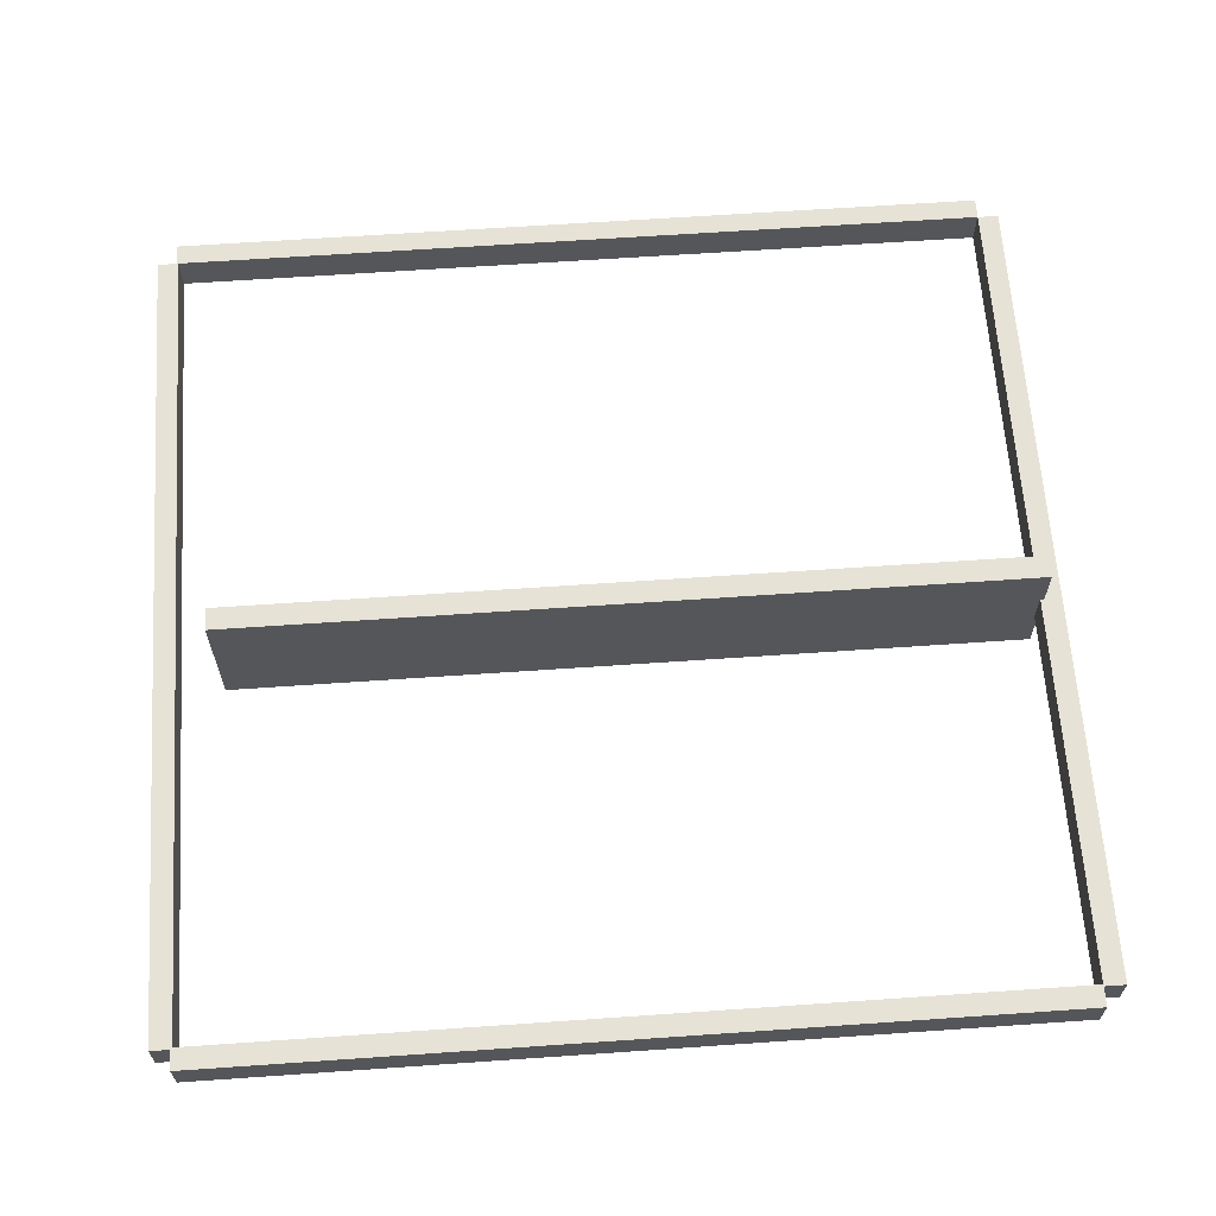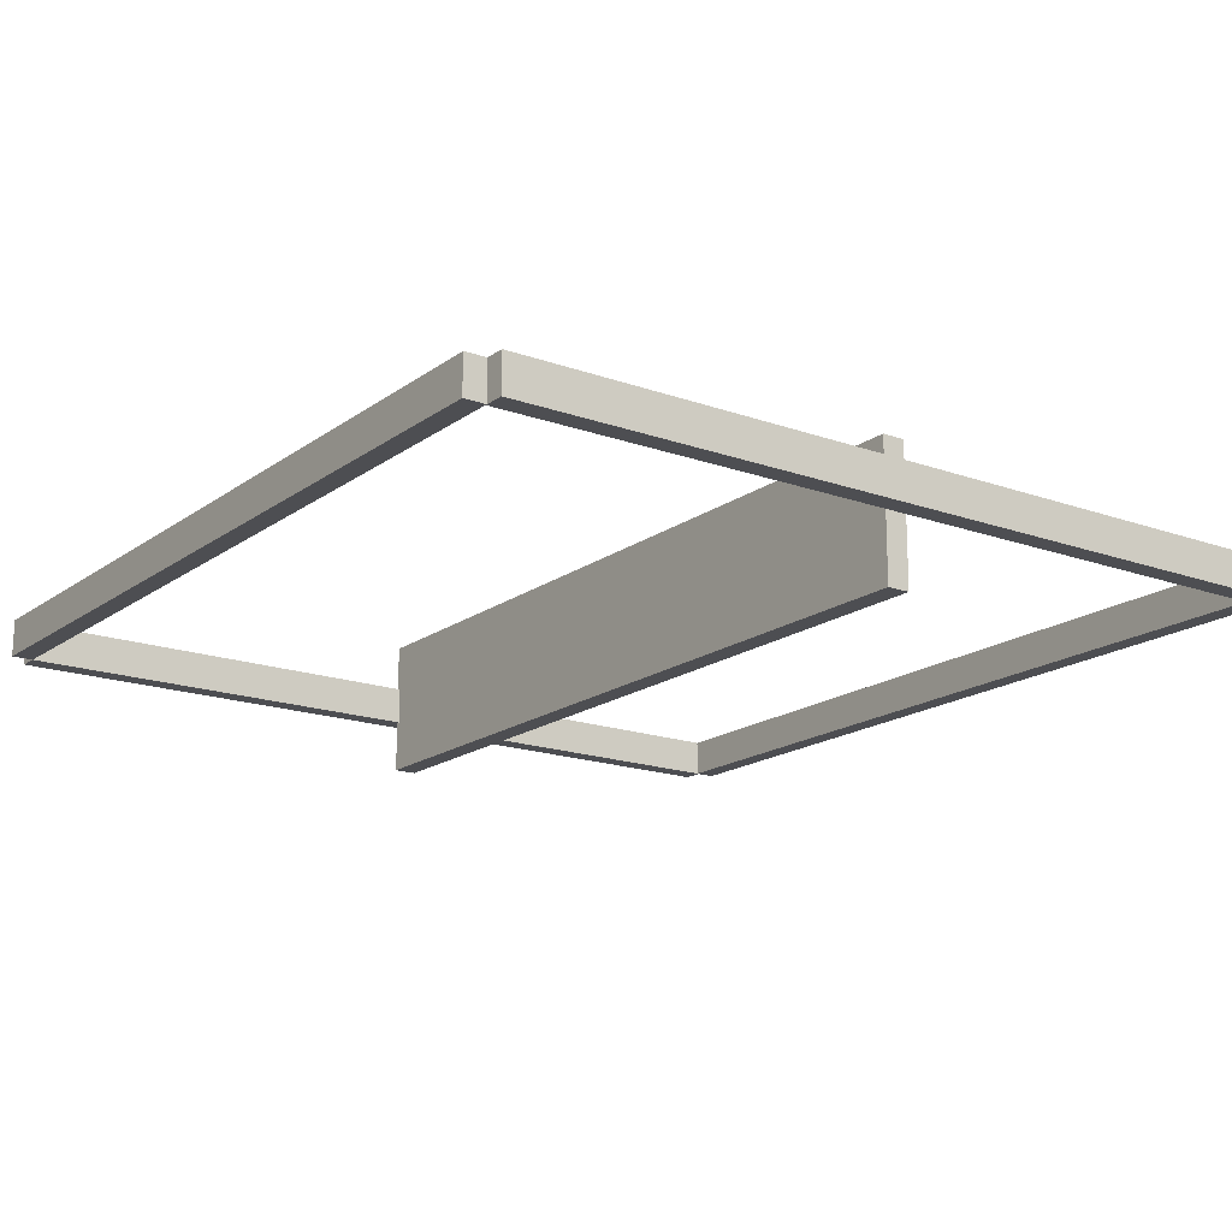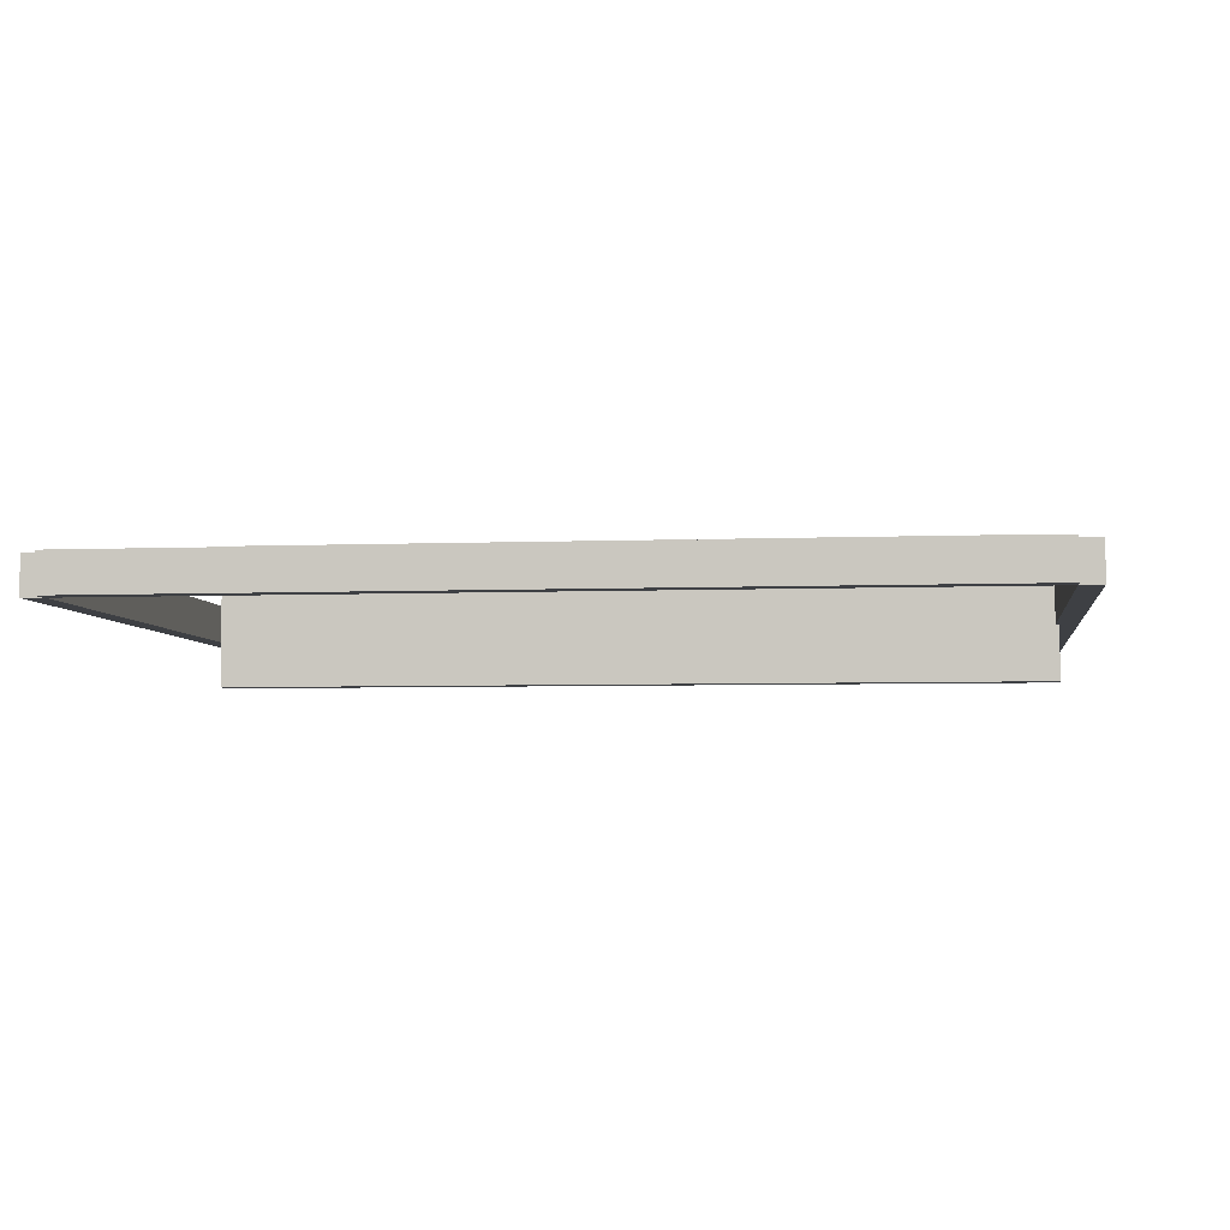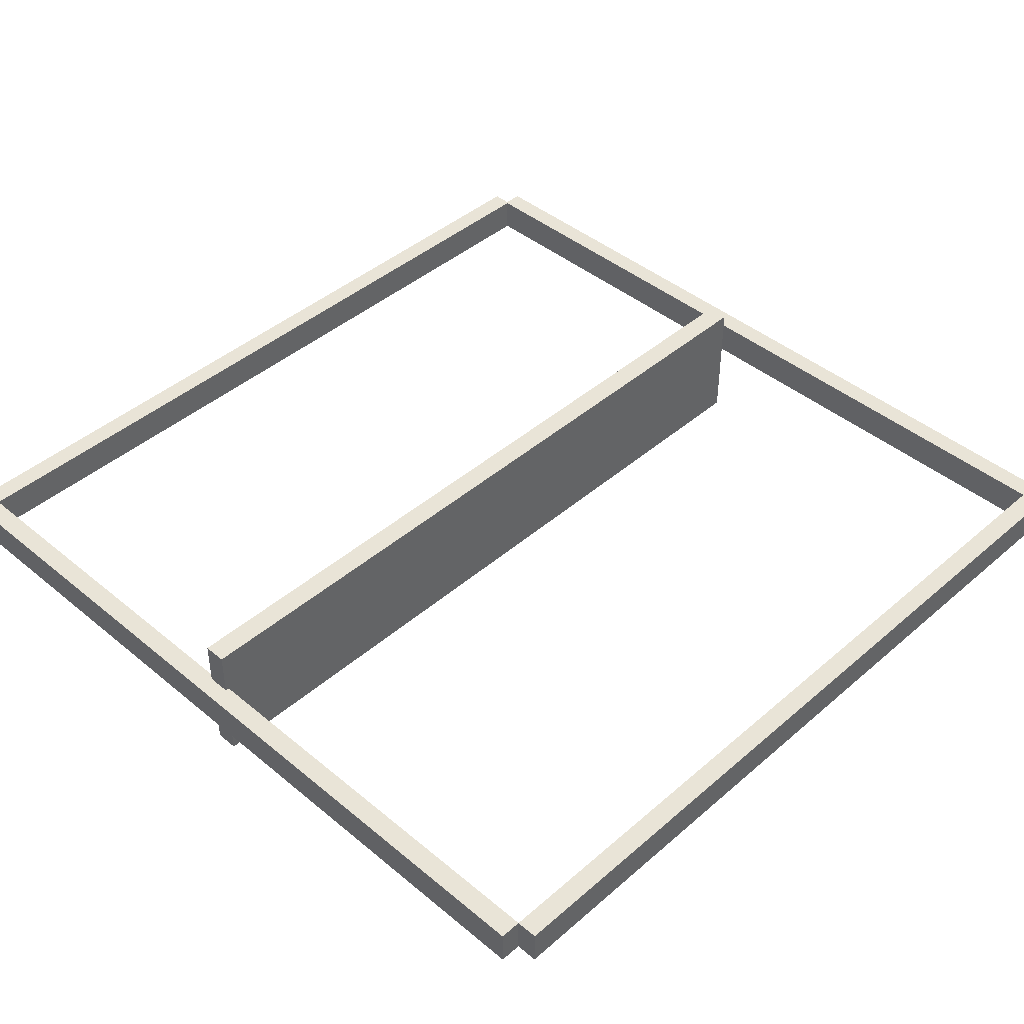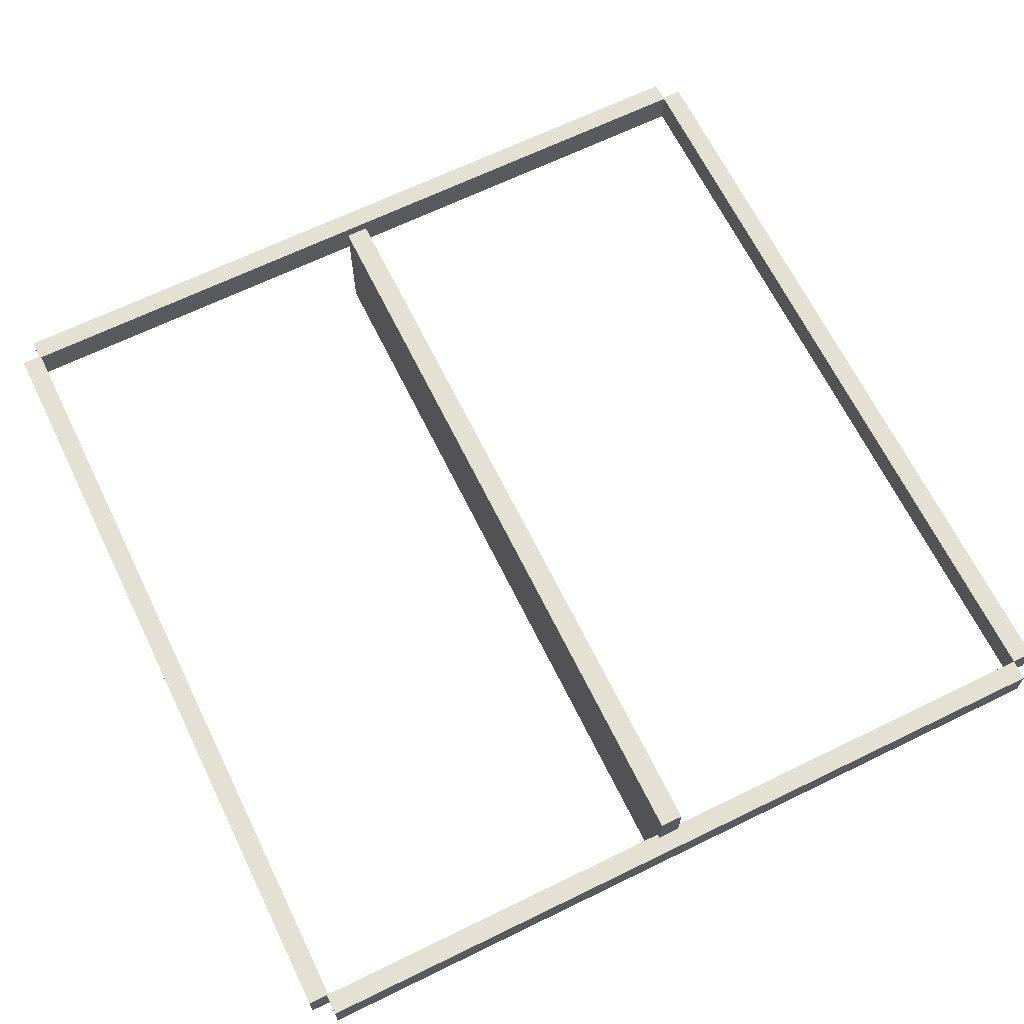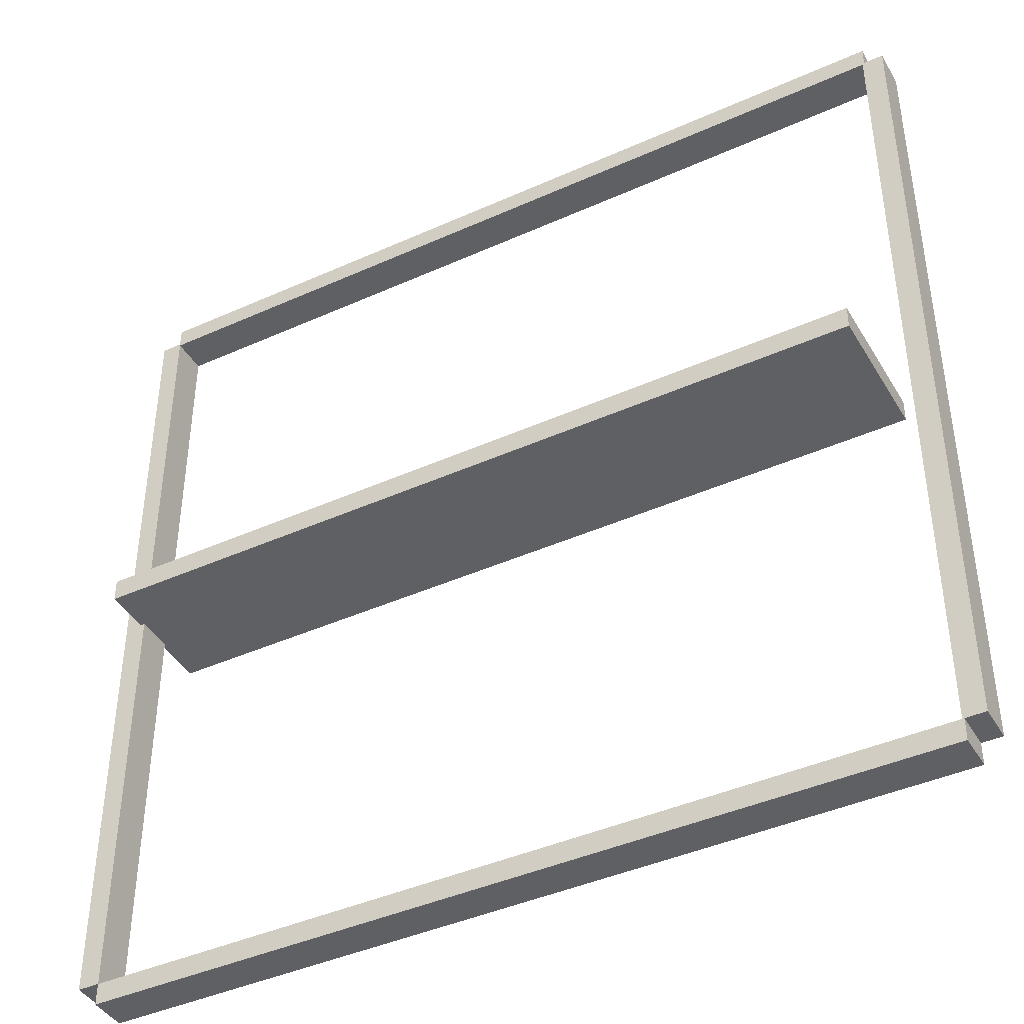
<metadata>
{"format":"obj","ext":"obj","renderer":"f3d","projection":"perspective","resolution":1024,"background":"white","views":[{"elev":63.9,"azim":-4.0,"up":"+Y"},{"elev":-17.1,"azim":-125.6,"up":"+Y"},{"elev":-4.8,"azim":7.4,"up":"+Y"},{"elev":43.2,"azim":134.4,"up":"+Y"},{"elev":66.2,"azim":63.9,"up":"+Y"},{"elev":-42.1,"azim":-151.6,"up":"+Z"}]}
</metadata>
<code>
o Cube.001_Cube.002
v 7.99 0.4187 -9.959
v 7.99 -0.4652 -9.959
v 7.99 0.4187 9.812
v 7.99 -0.4652 9.812
v 7.484 0.4187 -9.959
v 7.484 -0.4652 -9.959
v 7.484 0.4187 9.812
v 7.484 -0.4652 9.812
v 7.773 -0.1886 0.6624
g Cube.001_Cube.002_Material.002
f 5 3 1
f 3 8 4
f 7 6 8
f 2 8 6
f 1 4 2
f 5 2 6
f 5 7 3
f 3 7 8
f 7 5 6
f 2 4 8
f 1 3 4
f 5 1 2
o Cube.002_Cube.003
v -12.28 0.4187 9.768
v -12.28 -0.4652 9.768
v 7.487 0.4187 9.768
v 7.487 -0.4652 9.768
v -12.28 0.4187 10.27
v -12.28 -0.4652 10.27
v 7.487 0.4187 10.27
v 7.487 -0.4652 10.27
v -1.663 -0.1886 9.985
g Cube.002_Cube.003_Material.003
f 14 12 10
f 12 17 13
f 16 15 17
f 11 17 15
f 10 13 11
f 14 11 15
f 14 16 12
f 12 16 17
f 16 14 15
f 11 13 17
f 10 12 13
f 14 10 11
o Cube.004_Cube.005
v -11.41 1.541 0.07549
v -11.41 -1.712 0.07549
v 7.574 1.541 0.07549
v 7.574 -1.712 0.07549
v -11.41 1.541 0.6215
v -11.41 -1.712 0.6215
v 7.574 1.541 0.6214
v 7.574 -1.712 0.6214
v -1.209 -0.6941 0.3098
g Cube.004_Cube.005_Material.005
f 23 21 19
f 21 26 22
f 25 24 26
f 20 26 24
f 19 22 20
f 23 20 24
f 23 25 21
f 21 25 26
f 25 23 24
f 20 22 26
f 19 21 22
f 23 19 20
o Cube.003_Cube.007
v -12.24 0.4187 -9.959
v -12.24 -0.4652 -9.959
v -12.24 0.4187 9.812
v -12.24 -0.4652 9.812
v -12.75 0.4187 -9.959
v -12.75 -0.4652 -9.959
v -12.75 0.4187 9.812
v -12.75 -0.4652 9.812
v -12.46 -0.1886 0.6624
g Cube.003_Cube.007_Material.007
f 32 30 28
f 30 35 31
f 34 33 35
f 29 35 33
f 28 31 29
f 32 29 33
f 32 34 30
f 30 34 35
f 34 32 33
f 29 31 35
f 28 30 31
f 32 28 29
o Cube.005_Cube.008
v -12.28 0.4187 -10.47
v -12.28 -0.4652 -10.47
v 7.487 0.4187 -10.47
v 7.487 -0.4652 -10.47
v -12.28 0.4187 -9.96
v -12.28 -0.4652 -9.96
v 7.487 0.4187 -9.96
v 7.487 -0.4652 -9.96
v -1.663 -0.1886 -10.25
g Cube.005_Cube.008_Material.008
f 41 39 37
f 39 44 40
f 43 42 44
f 38 44 42
f 37 40 38
f 41 38 42
f 41 43 39
f 39 43 44
f 43 41 42
f 38 40 44
f 37 39 40
f 41 37 38

</code>
